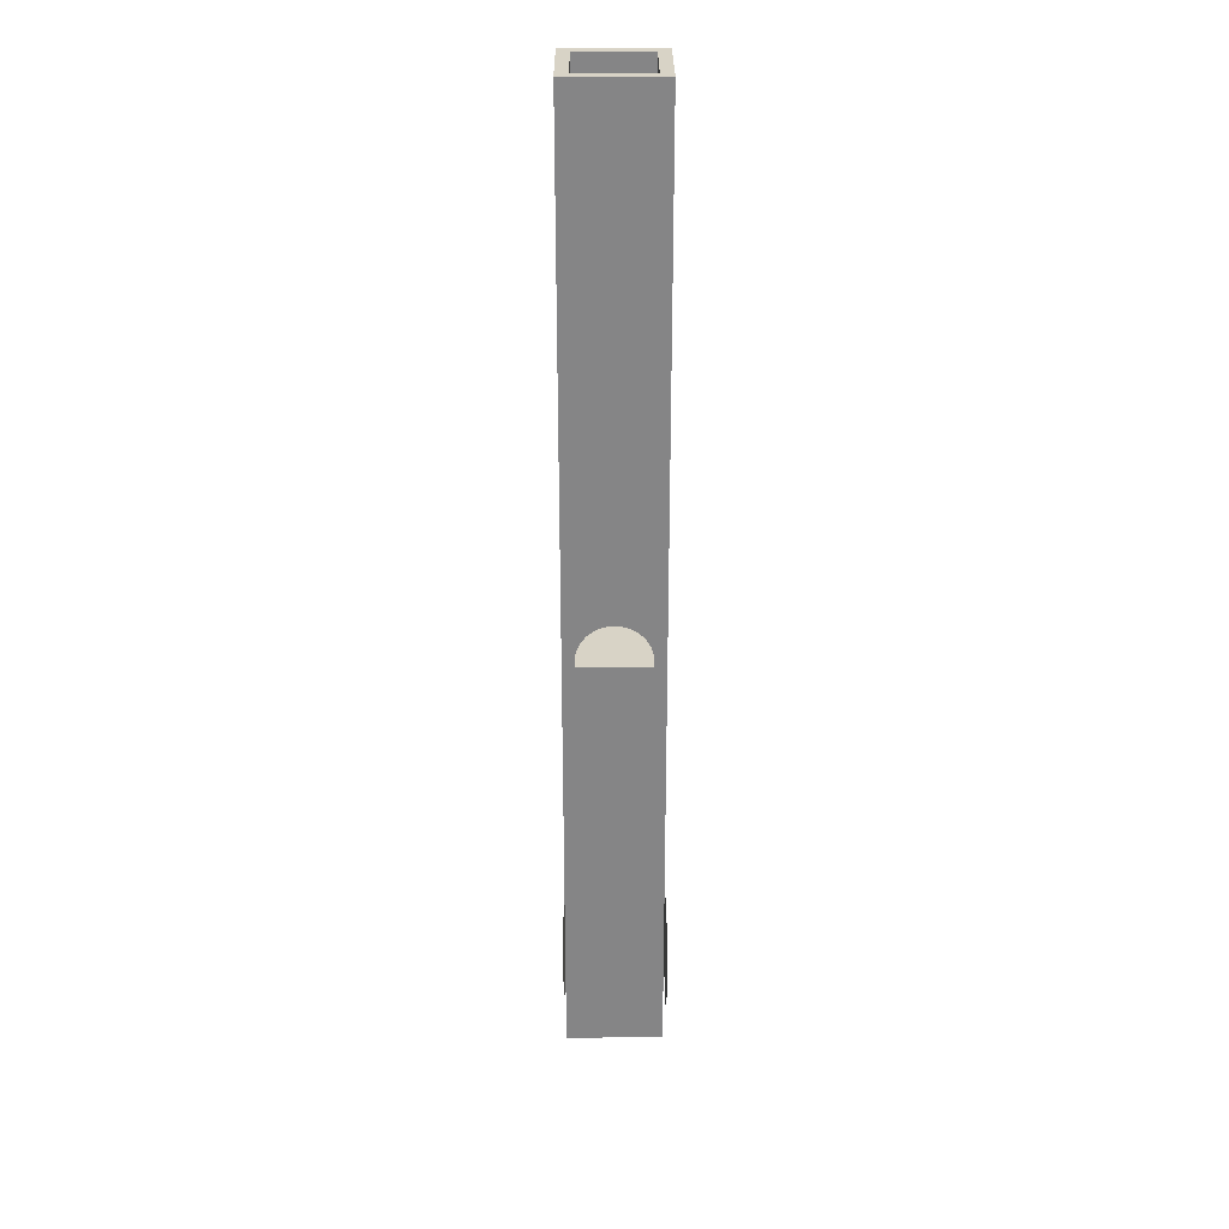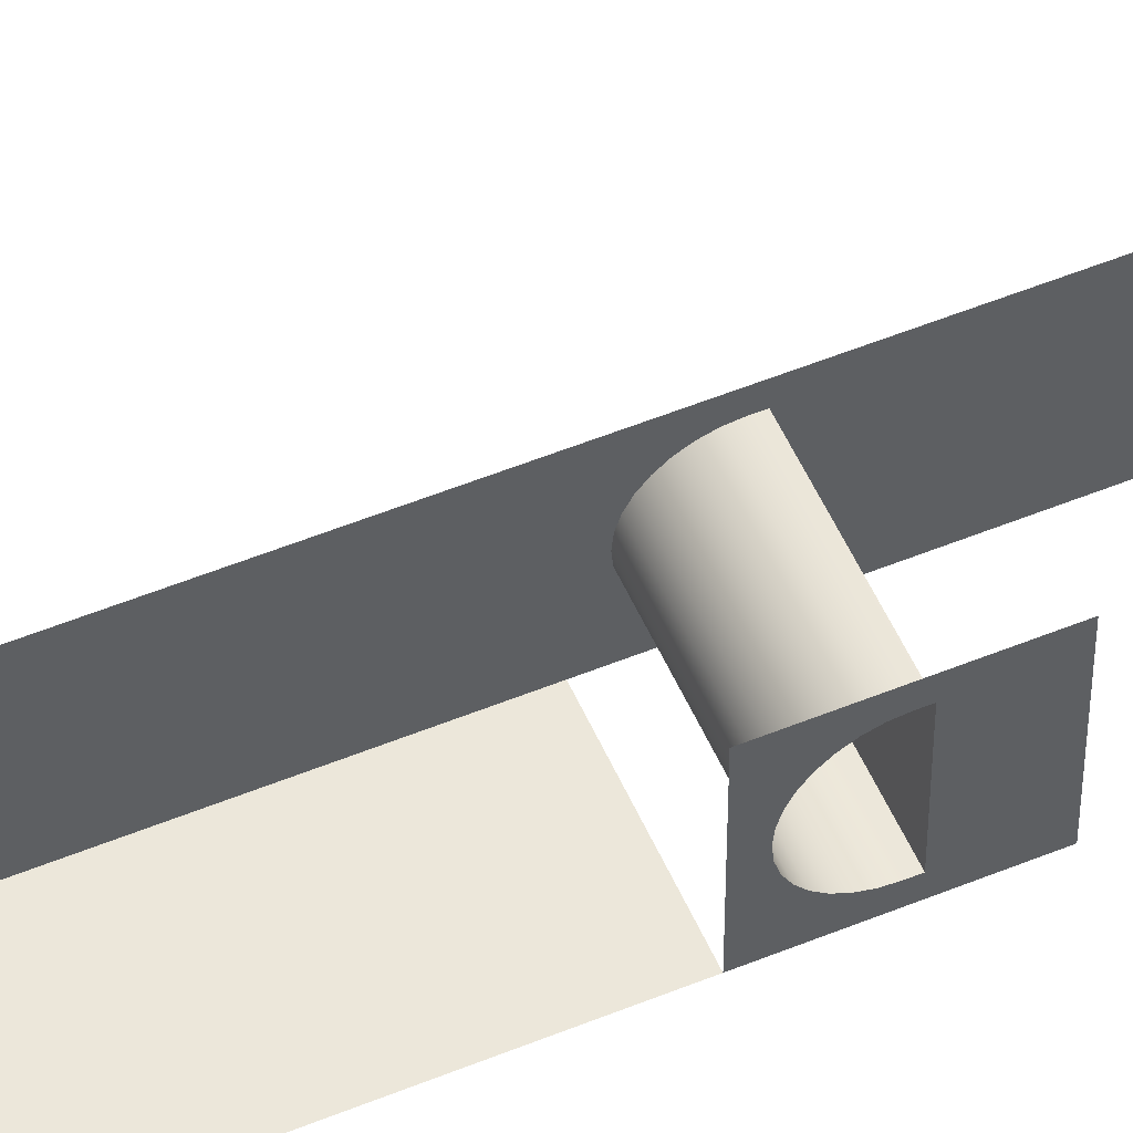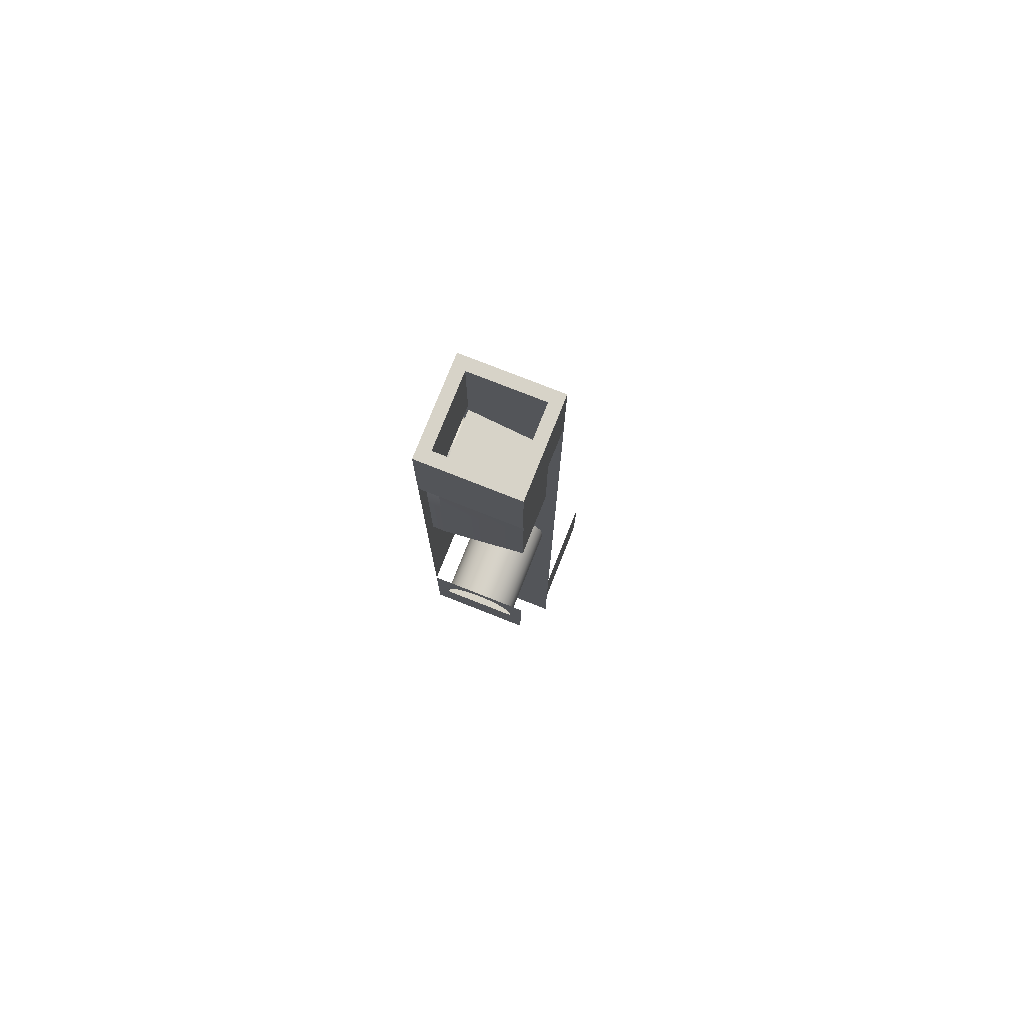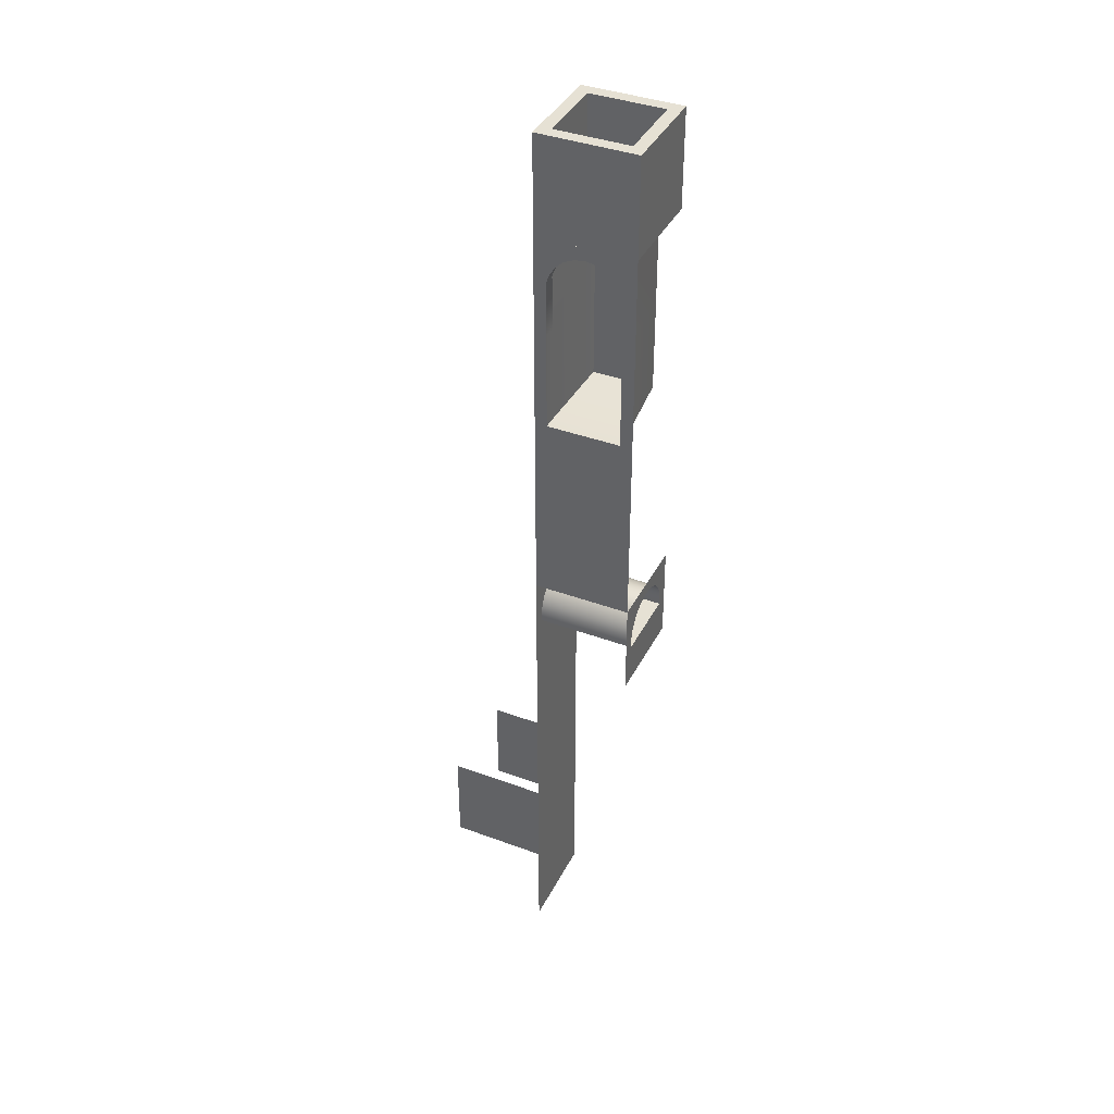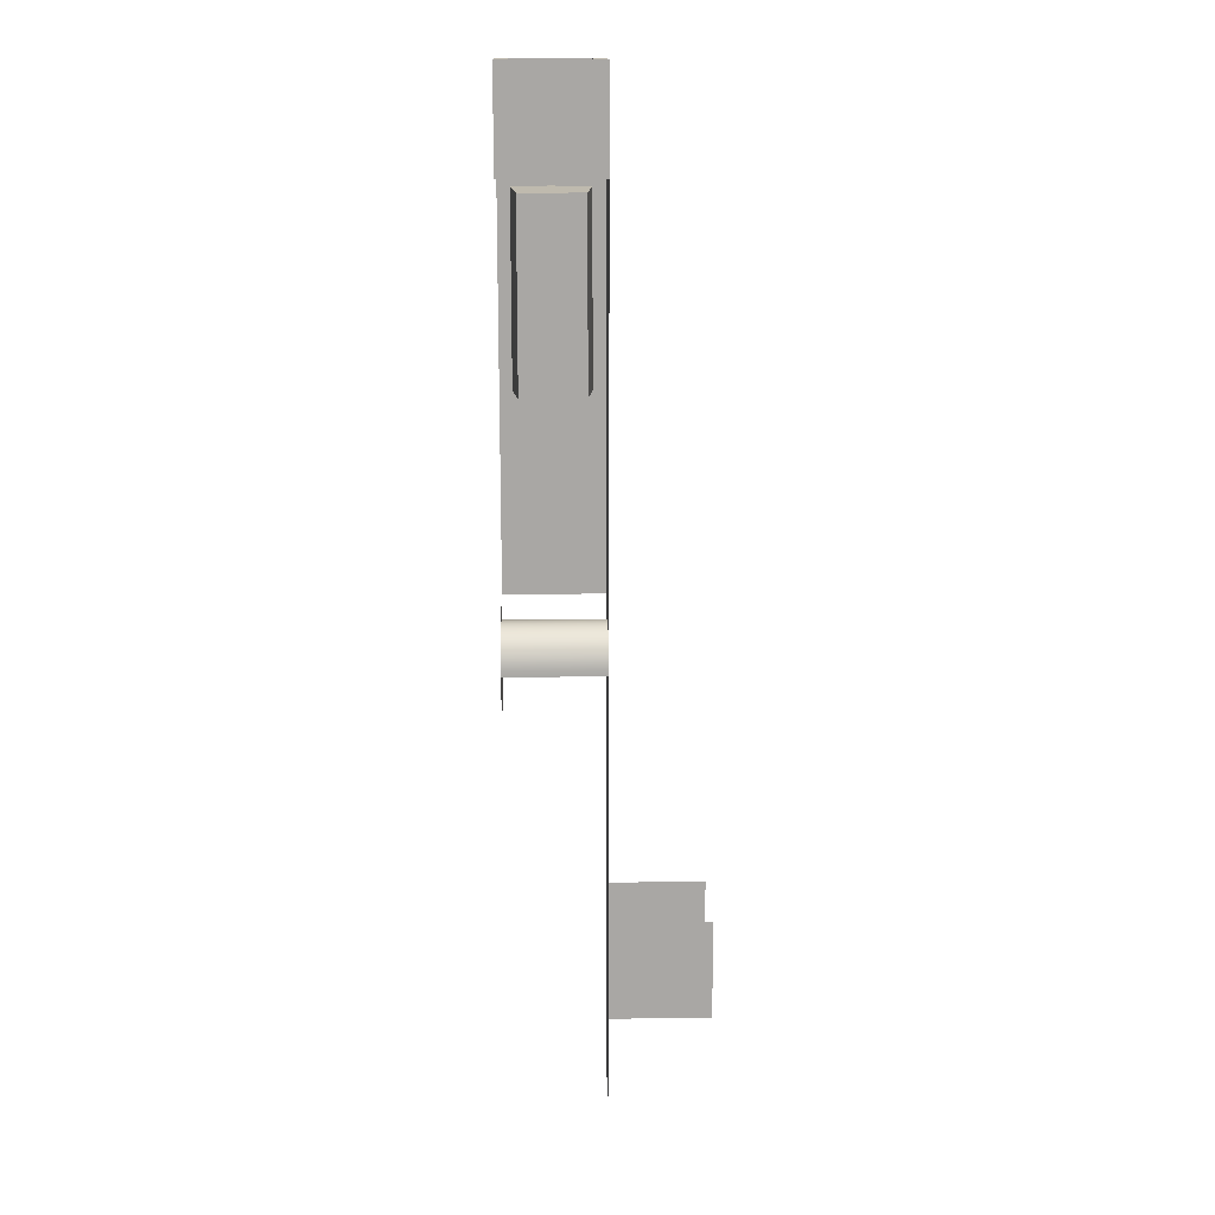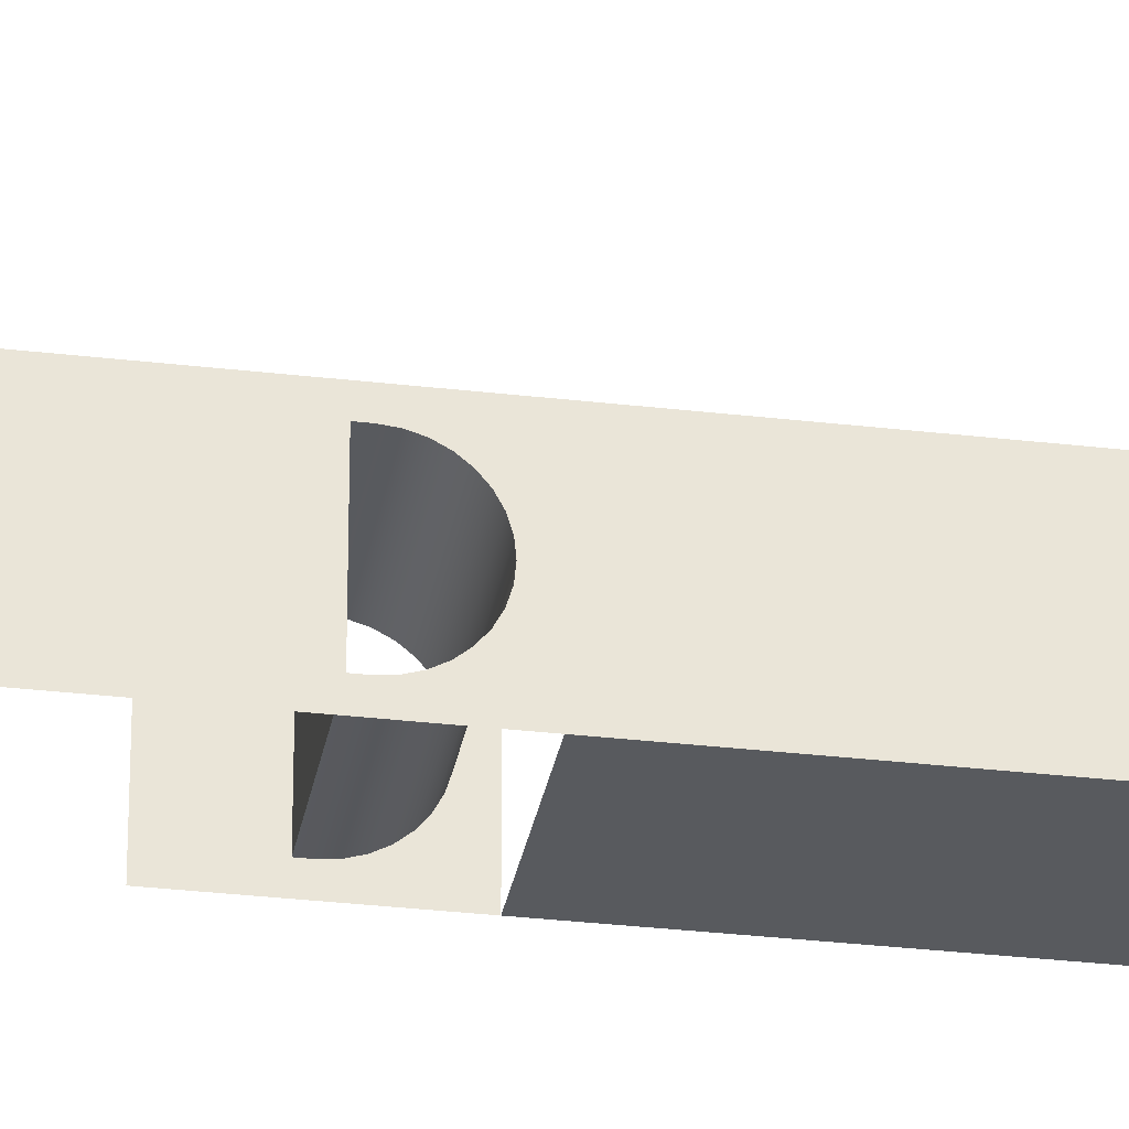
<metadata>
{"format":"obj","ext":"obj","renderer":"f3d","projection":"perspective","resolution":1024,"background":"white","views":[{"elev":28.2,"azim":89.6,"up":"+Y"},{"elev":53.7,"azim":-113.5,"up":"+Z"},{"elev":76.5,"azim":-68.4,"up":"+Y"},{"elev":39.2,"azim":-155.2,"up":"+Y"},{"elev":15.5,"azim":-1.8,"up":"+Y"},{"elev":-30.5,"azim":80.3,"up":"+Z"}]}
</metadata>
<code>
g _Combined_Vis52_0
v -5.625 -3.5 75
v -5.625 -4.5 75
v -5.5 -4.5 75
v -5.5 -3.5 75
v -5.5 -2.938 75
v -5.625 -2.938 75
v -5.5 -2.5 75
v -5.654 -2.858 75
v -5.712 -2.764 75
v -5.792 -2.689 75
v -5.892 -2.644 75
v -6 -2.625 75
v -6 -2.5 75
v -6.5 -2.5 75
v -6.108 -2.644 75
v -6.208 -2.689 75
v -6.288 -2.764 75
v -6.346 -2.858 75
v -6.375 -2.938 75
v -6.5 -2.938 75
v -6.375 -3.5 75
v -6.5 -3.5 75
v -6.5 -4.5 75
v -6.375 -4.5 75
v -5.688 -2.625 75.94
v -6.312 -2.625 75.94
v -6.312 -3.5 75.94
v -5.688 -3.5 75.94
v -6.312 -4.438 75.94
v -5.688 -4.438 75.94
v -6.312 -4.438 75.94
v -5.625 -4.5 75.12
v -5.688 -4.438 75.94
v -6.375 -4.5 75.12
v -5.625 -4.5 75
v -6.375 -4.5 75
v -5.625 -3.5 75.12
v -5.625 -2.625 75.12
v -5.688 -2.625 75.94
v -5.688 -3.5 75.94
v -5.712 -2.764 75.12
v -5.654 -2.858 75
v -5.712 -2.764 75
v -5.654 -2.858 75.12
v -5.625 -2.938 75
v -5.625 -2.938 75.12
v -5.625 -3.5 75
v -5.625 -3.5 75.12
v -5.625 -4.5 75.12
v -5.625 -4.5 75
v -5.792 -2.689 75.12
v -5.792 -2.689 75
v -5.892 -2.644 75.12
v -5.792 -2.689 75.12
v -5.792 -2.689 75
v -5.892 -2.644 75
v -6 -2.625 75.12
v -6 -2.625 75
v -6.288 -2.764 75.12
v -6.288 -2.764 75
v -6.346 -2.858 75
v -6.346 -2.858 75.12
v -6.375 -2.938 75
v -6.375 -2.938 75.12
v -6.375 -3.5 75
v -6.375 -3.5 75.12
v -6.375 -4.5 75.12
v -6.375 -4.5 75
v -6.208 -2.689 75.12
v -6.288 -2.764 75
v -6.288 -2.764 75.12
v -6.208 -2.689 75
v -6.108 -2.644 75.12
v -6.108 -2.644 75
v -5.688 -2.625 75.94
v -5.625 -2.625 75.12
v -6.375 -2.625 75.12
v -6.312 -2.625 75.94
v -5.625 -4.5 75.12
v -5.625 -3.5 75.12
v -5.688 -3.5 75.94
v -5.688 -4.438 75.94
v -6.375 -3.5 75.12
v -6.375 -4.5 75.12
v -6.312 -4.438 75.94
v -6.312 -3.5 75.94
v -6.375 -2.625 75.12
v -6.312 -2.625 75.94
v -6.5 -6.735 75.77
v -5.5 -6.688 75.71
v -6.5 -6.688 75.71
v -5.5 -6.735 75.77
v -6.5 -6.792 75.81
v -5.5 -6.735 75.77
v -6.5 -6.735 75.77
v -5.5 -6.792 75.81
v -6.5 -6.856 75.85
v -5.5 -6.856 75.85
v -6.5 -6.927 75.87
v -5.5 -6.927 75.87
v -6.5 -7 75.88
v -5.5 -7 75.88
v -6.5 -7.062 75.88
v -5.5 -7.062 75.88
v -5.5 -6.654 75.64
v -6.5 -6.654 75.64
v -5.5 -6.632 75.57
v -6.5 -6.632 75.57
v -5.5 -6.625 75.5
v -6.5 -6.625 75.5
v -6.5 -6.632 75.43
v -5.5 -6.632 75.43
v -6.5 -6.654 75.36
v -6.5 -6.654 75.36
v -5.5 -6.632 75.43
v -5.5 -6.654 75.36
v -5.5 -7.062 75.88
v -6.5 -7.062 75.88
v -6.5 -7.062 75.5
v -5.5 -7.062 75.5
v -5.5 -7.062 75.12
v -6.5 -7.062 75.12
v -6.5 -6.688 75.29
v -5.5 -6.688 75.29
v -6.5 -6.735 75.23
v -5.5 -6.735 75.23
v -6.5 -6.792 75.19
v -5.5 -6.792 75.19
v -6.5 -6.856 75.15
v -5.5 -6.856 75.15
v -6.5 -6.927 75.13
v -5.5 -6.927 75.13
v -6.5 -7 75.12
v -5.5 -7 75.12
v -6.5 -7.062 75.12
v -5.5 -7.062 75.12
v -5.5 -6.5 76
v -5.5 -6.5 75.5
v -5.5 -6.625 75.5
v -5.5 -6.5 75
v -5.5 -6.632 75.57
v -5.5 -6.654 75.64
v -5.5 -6.688 75.71
v -5.5 -6.632 75.43
v -5.5 -6.654 75.36
v -5.5 -6.688 75.29
v -5.5 -6.735 75.77
v -5.5 -6.735 75.23
v -5.5 -6.792 75.81
v -5.5 -6.792 75.19
v -5.5 -6.856 75.85
v -5.5 -6.856 75.15
v -5.5 -6.927 75.87
v -5.5 -7 75.88
v -5.5 -7.062 75.88
v -5.5 -7.5 76
v -5.5 -6.927 75.13
v -5.5 -7 75.12
v -5.5 -7.062 75.12
v -5.5 -7.5 75
v -5.5 -7.062 75.5
v -5.5 -7.5 75.5
v -6.5 -7.062 75.88
v -6.5 -7.5 75.5
v -6.5 -7.062 75.5
v -6.5 -7.062 75.12
v -6.5 -7.5 76
v -6.5 -7.5 75
v -6.5 -7 75.88
v -6.5 -6.5 76
v -6.5 -6.927 75.87
v -6.5 -7 75.12
v -6.5 -6.5 75
v -6.5 -6.927 75.13
v -6.5 -6.856 75.85
v -6.5 -6.856 75.15
v -6.5 -6.792 75.81
v -6.5 -6.792 75.19
v -6.5 -6.735 75.77
v -6.5 -6.735 75.23
v -6.5 -6.688 75.71
v -6.5 -6.654 75.64
v -6.5 -6.632 75.57
v -6.5 -6.688 75.29
v -6.5 -6.654 75.36
v -6.5 -6.632 75.43
v -6.5 -6.5 75.5
v -6.5 -6.625 75.5
v -5.5 -1.5 76
v -5.5 -1.5 75
v -5.5 -2.5 75
v -5.5 -2.5 76
v -5.5 -1.5 76
v -5.625 -1.5 76
v -5.625 -1.5 75
v -5.5 -1.5 75
v -5.625 -2.5 76
v -5.625 -2.5 75
v -5.625 -1.5 75
v -5.625 -1.5 76
v -6.5 -1.5 75
v -6.5 -1.5 76
v -6.5 -2.5 76
v -6.5 -2.5 75
v -6.5 -1.5 75
v -6.375 -1.5 75
v -6.375 -1.5 76
v -6.5 -1.5 76
v -6.375 -2.5 75
v -6.375 -2.5 76
v -6.375 -1.5 76
v -6.375 -1.5 75
v -5.5 -1.5 75
v -6.5 -1.5 75
v -6.5 -2.5 75
v -5.5 -2.5 75
v -5.5 -1.5 75
v -5.5 -1.5 75.12
v -6.5 -1.5 75.12
v -6.5 -1.5 75
v -5.5 -2.5 75.12
v -6.5 -2.5 75.12
v -6.5 -1.5 75.12
v -5.5 -1.5 75.12
v -6.5 -1.5 76
v -5.5 -1.5 76
v -5.5 -2.5 76
v -6.5 -2.5 76
v -6.5 -1.5 76
v -6.5 -1.5 75.88
v -5.5 -1.5 75.88
v -5.5 -1.5 76
v -6.5 -2.5 75.88
v -5.5 -2.5 75.88
v -5.5 -1.5 75.88
v -6.5 -1.5 75.88
v -6.5 -4.5 75
v -6.5 -5.5 75
v -5.5 -5.5 75
v -5.5 -4.5 75
v -5.5 -10.5 75
v -5.5 -11.5 75
v -5.5 -11.5 76
v -5.5 -10.5 76
v -5.5 -9.5 75
v -5.5 -10.5 75
v -5.5 -10.5 76
v -5.5 -9.5 76
v -5.5 -8.5 75
v -5.5 -9.5 75
v -5.5 -9.5 76
v -5.5 -8.5 76
v -5.5 -4.5 75
v -5.5 -5.5 75
v -5.5 -5.5 76
v -5.5 -4.5 76
v -5.5 -7.5 75
v -5.5 -8.5 75
v -5.5 -8.5 76
v -5.5 -7.5 76
v -5.5 -2.5 76
v -5.5 -2.5 75
v -5.5 -3.5 75
v -5.5 -3.5 76
v -5.5 -5.5 75
v -5.5 -6.5 75
v -5.5 -6.5 76
v -5.5 -5.5 76
v -6.5 -6.5 75
v -5.5 -6.5 75
v -5.5 -5.5 75
v -6.5 -5.5 75
v -5.5 -4.5 76
v -5.5 -3.5 76
v -5.5 -3.5 75
v -5.5 -4.5 75
v -4.5 -9.5 75
v -4.5 -10.5 75
v -5.5 -10.5 75
v -5.5 -9.5 75
v -4.5 -9.5 76
v -4.5 -10.5 76
v -5.5 -10.5 76
v -5.5 -9.5 76
g _Combined_Vis52_0_0
f 3 2 1
f 4 3 1
f 4 1 5
f 1 6 5
f 5 6 7
f 6 8 7
f 8 9 7
f 9 10 7
f 10 11 7
f 7 11 12
f 13 7 12
f 14 13 12
f 15 14 12
f 15 16 14
f 16 17 14
f 17 18 14
f 18 19 14
f 19 20 14
f 20 19 21
f 22 20 21
f 23 22 21
f 24 23 21
f 27 26 25
f 28 27 25
f 29 27 28
f 30 29 28
f 33 32 31
f 32 34 31
f 32 35 34
f 35 36 34
f 39 38 37
f 40 39 37
f 43 42 41
f 42 44 41
f 42 45 44
f 45 46 44
f 46 45 47
f 48 46 47
f 49 48 47
f 50 49 47
f 43 41 51
f 52 43 51
f 55 54 53
f 56 55 53
f 56 53 57
f 58 56 57
f 61 60 59
f 62 61 59
f 63 61 62
f 64 63 62
f 63 64 65
f 64 66 65
f 66 67 65
f 67 68 65
f 71 70 69
f 70 72 69
f 69 72 73
f 72 74 73
f 73 74 57
f 74 58 57
f 77 76 75
f 78 77 75
f 81 80 79
f 82 81 79
f 85 84 83
f 86 85 83
f 86 83 87
f 88 86 87
f 91 90 89
f 90 92 89
f 95 94 93
f 94 96 93
f 93 96 97
f 96 98 97
f 97 98 99
f 98 100 99
f 99 100 101
f 100 102 101
f 103 101 102
f 104 103 102
f 105 90 91
f 106 105 91
f 107 105 106
f 108 107 106
f 109 107 108
f 110 109 108
f 109 110 111
f 112 109 111
f 112 111 113
f 116 115 114
f 119 118 117
f 120 119 117
f 119 120 121
f 122 119 121
f 116 114 123
f 124 116 123
f 124 123 125
f 126 124 125
f 126 125 127
f 128 126 127
f 128 127 129
f 130 128 129
f 130 129 131
f 132 130 131
f 132 131 133
f 134 132 133
f 133 135 134
f 135 136 134
f 139 138 137
f 138 139 140
f 141 139 137
f 142 141 137
f 143 142 137
f 139 144 140
f 144 145 140
f 145 146 140
f 147 143 137
f 146 148 140
f 149 147 137
f 148 150 140
f 151 149 137
f 150 152 140
f 153 151 137
f 154 153 137
f 155 154 137
f 156 155 137
f 152 157 140
f 157 158 140
f 158 159 140
f 159 160 140
f 161 155 156
f 159 161 160
f 162 161 156
f 161 162 160
f 165 164 163
f 164 165 166
f 164 167 163
f 168 164 166
f 163 167 169
f 167 170 169
f 171 169 170
f 168 166 172
f 173 168 172
f 172 174 173
f 175 171 170
f 174 176 173
f 177 175 170
f 176 178 173
f 179 177 170
f 178 180 173
f 181 179 170
f 182 181 170
f 183 182 170
f 180 184 173
f 184 185 173
f 185 186 173
f 183 170 187
f 173 186 187
f 188 183 187
f 186 188 187
f 191 190 189
f 192 191 189
f 195 194 193
f 196 195 193
f 199 198 197
f 200 199 197
f 203 202 201
f 204 203 201
f 207 206 205
f 208 207 205
f 211 210 209
f 212 211 209
f 215 214 213
f 216 215 213
f 219 218 217
f 220 219 217
f 223 222 221
f 224 223 221
f 227 226 225
f 228 227 225
f 231 230 229
f 232 231 229
f 235 234 233
f 236 235 233
f 239 238 237
f 240 239 237
f 243 242 241
f 244 243 241
f 247 246 245
f 248 247 245
f 251 250 249
f 252 251 249
f 255 254 253
f 256 255 253
f 259 258 257
f 260 259 257
f 263 262 261
f 264 263 261
f 267 266 265
f 268 267 265
f 271 270 269
f 272 271 269
f 275 274 273
f 276 275 273
f 279 278 277
f 280 279 277
f 283 282 281
f 284 283 281

</code>
